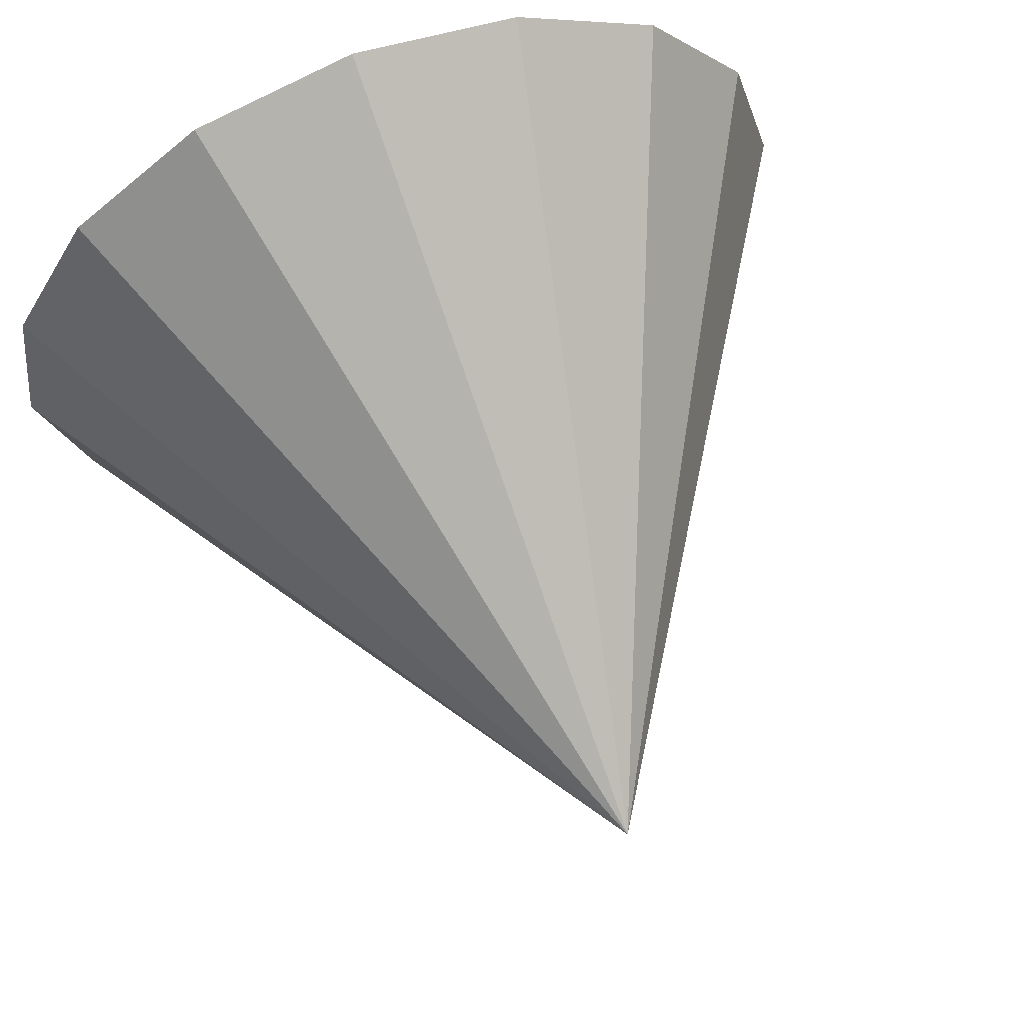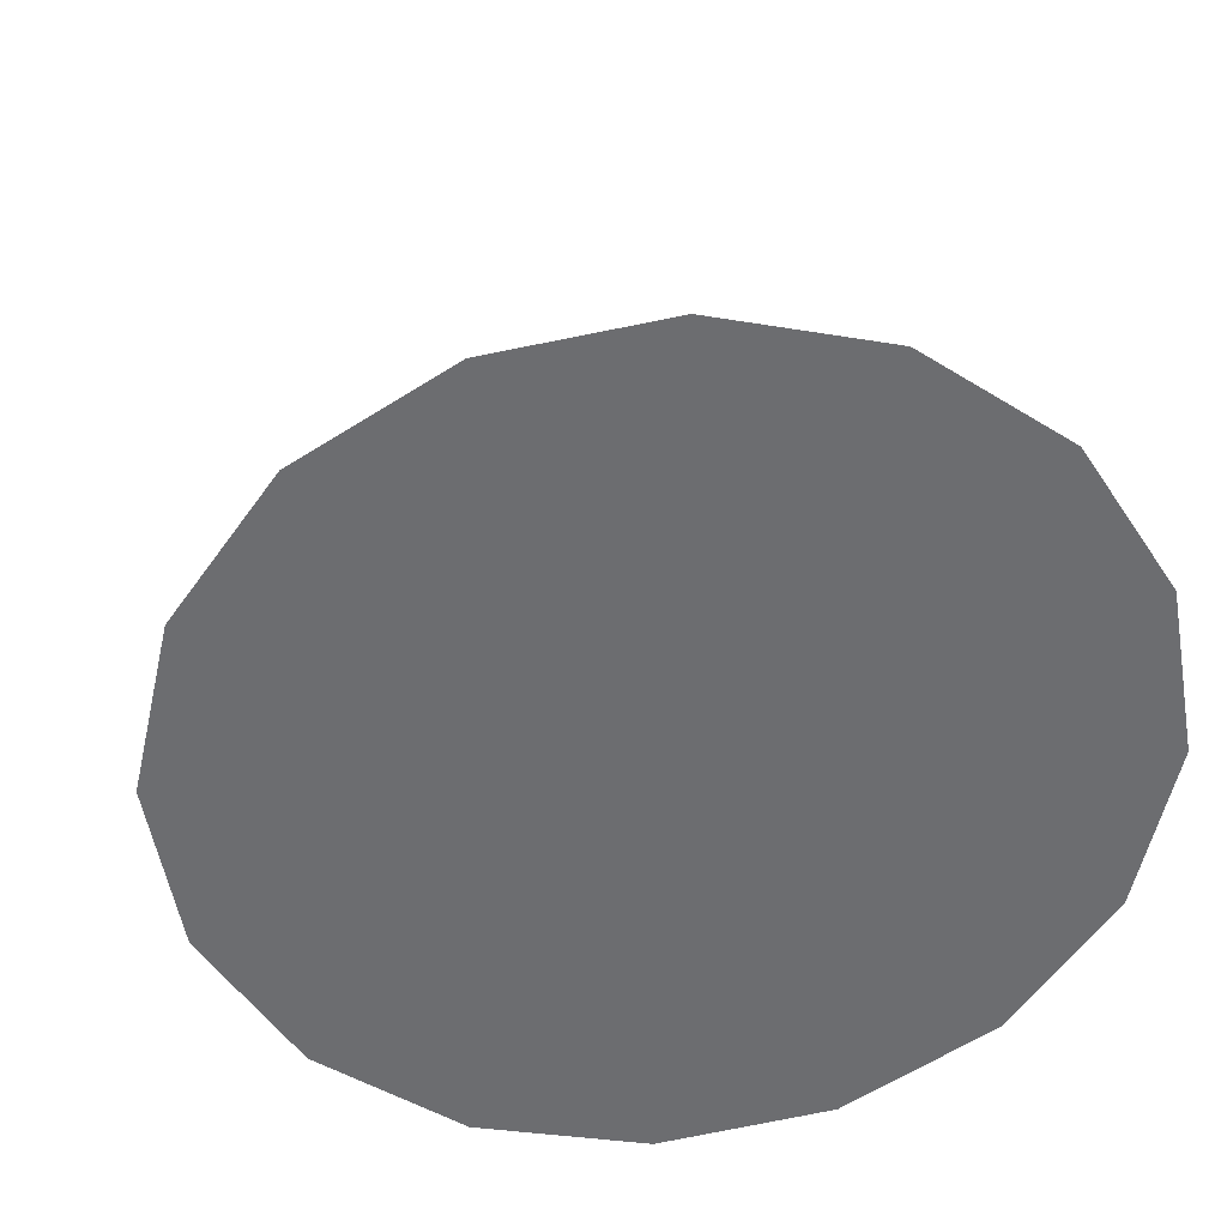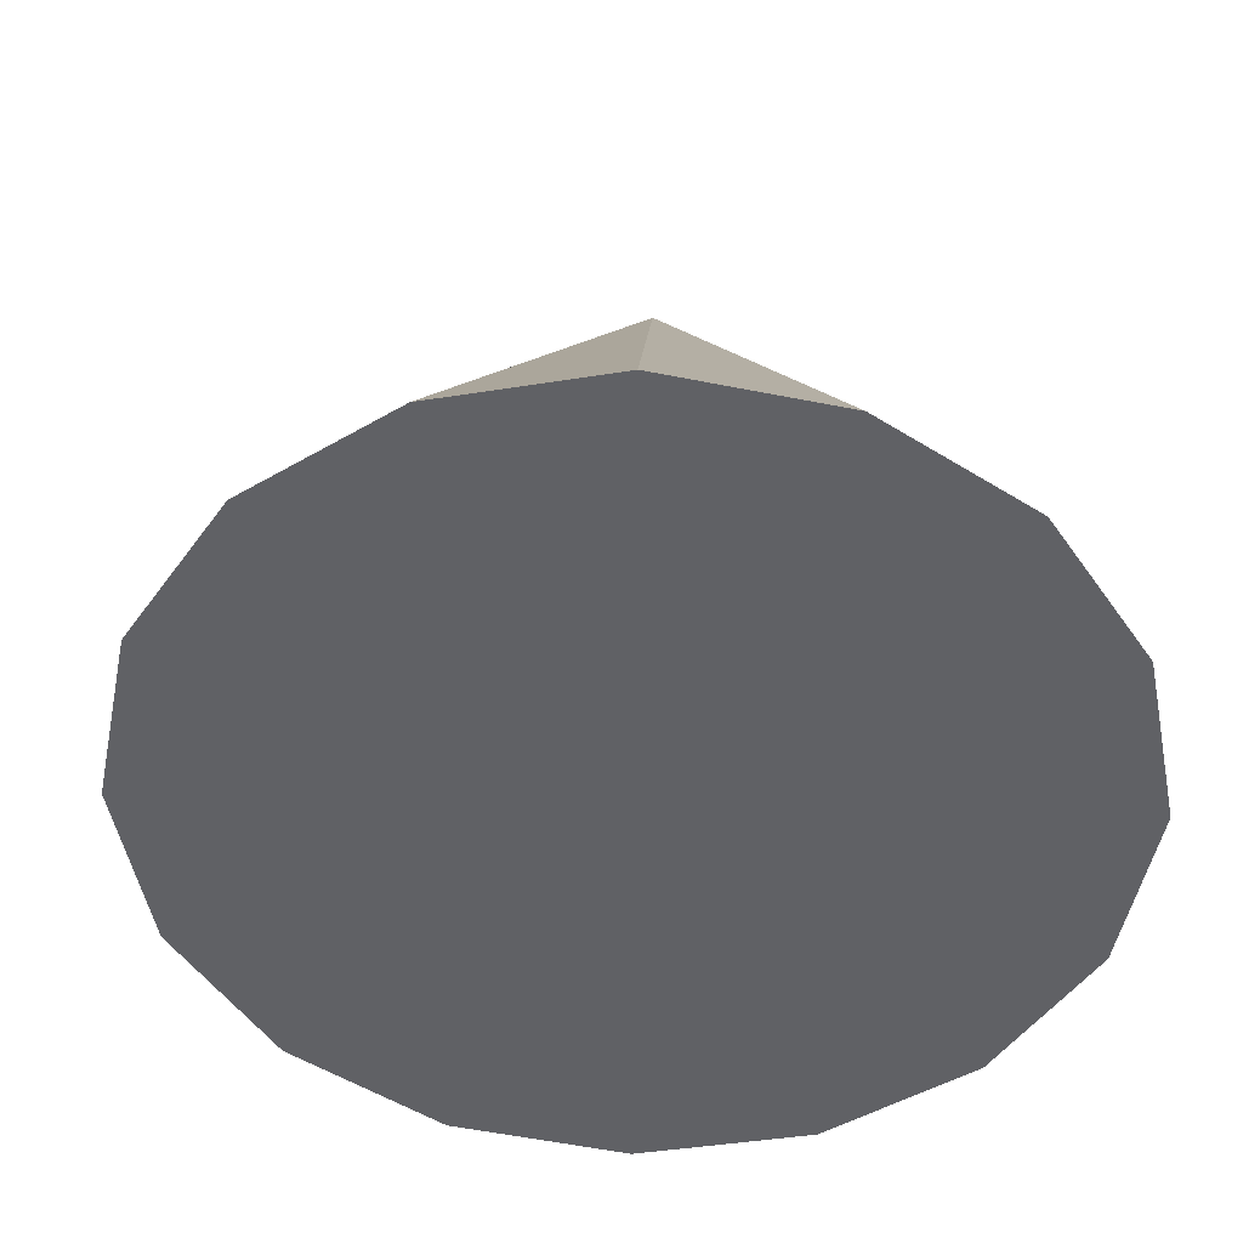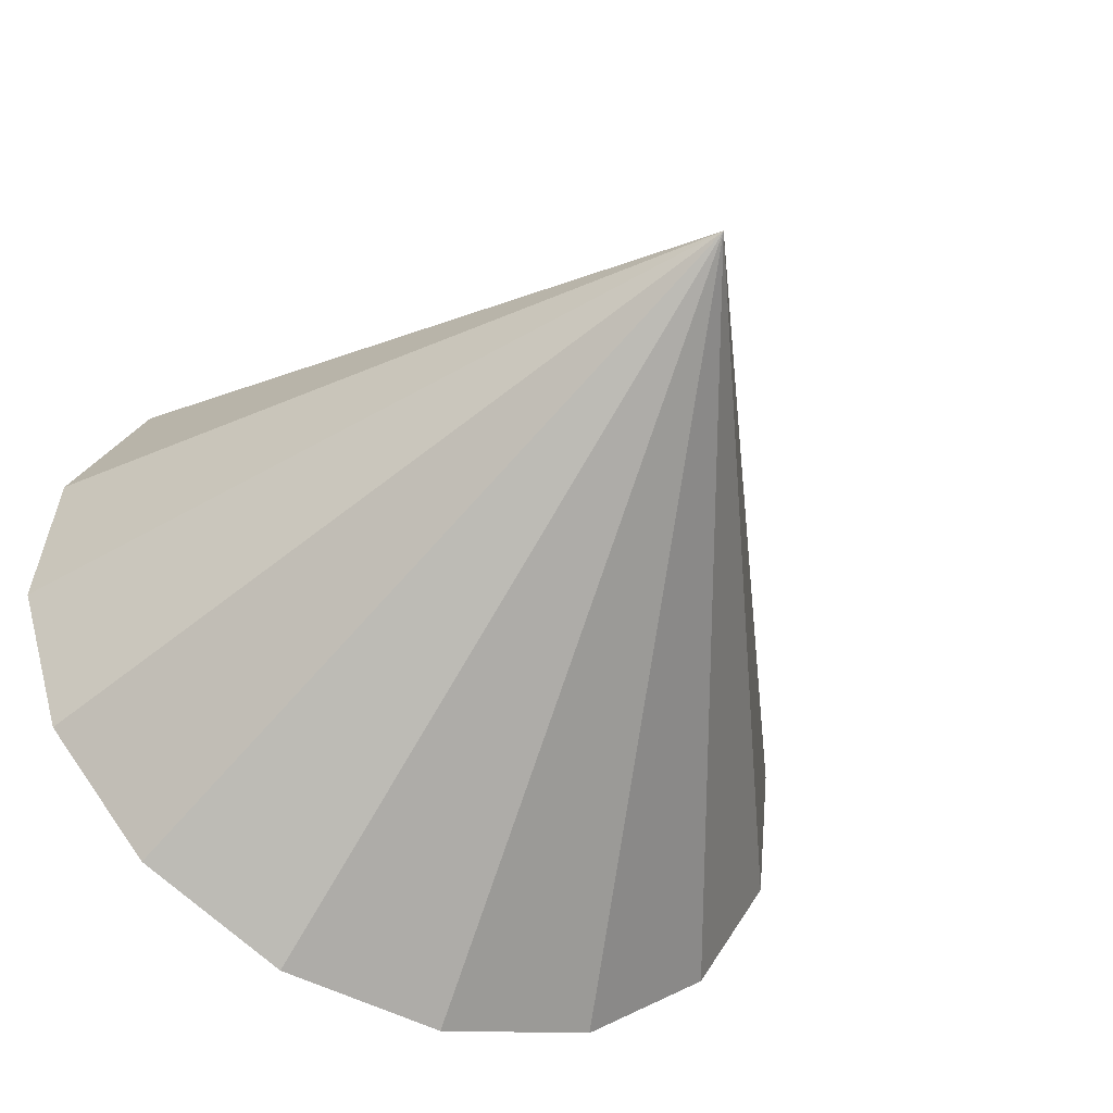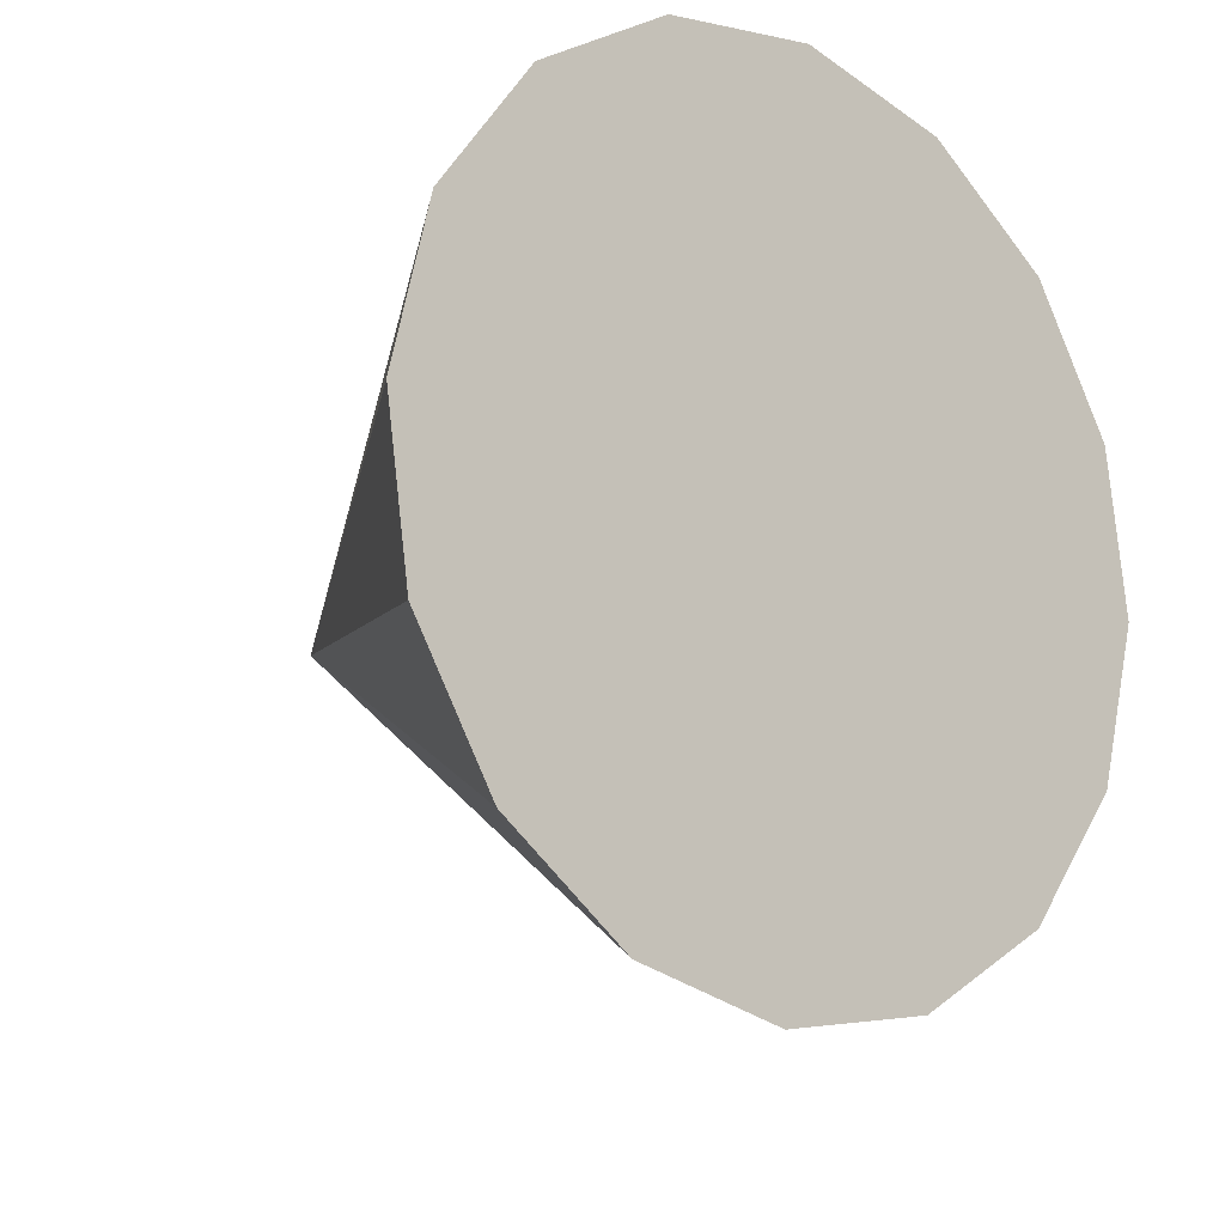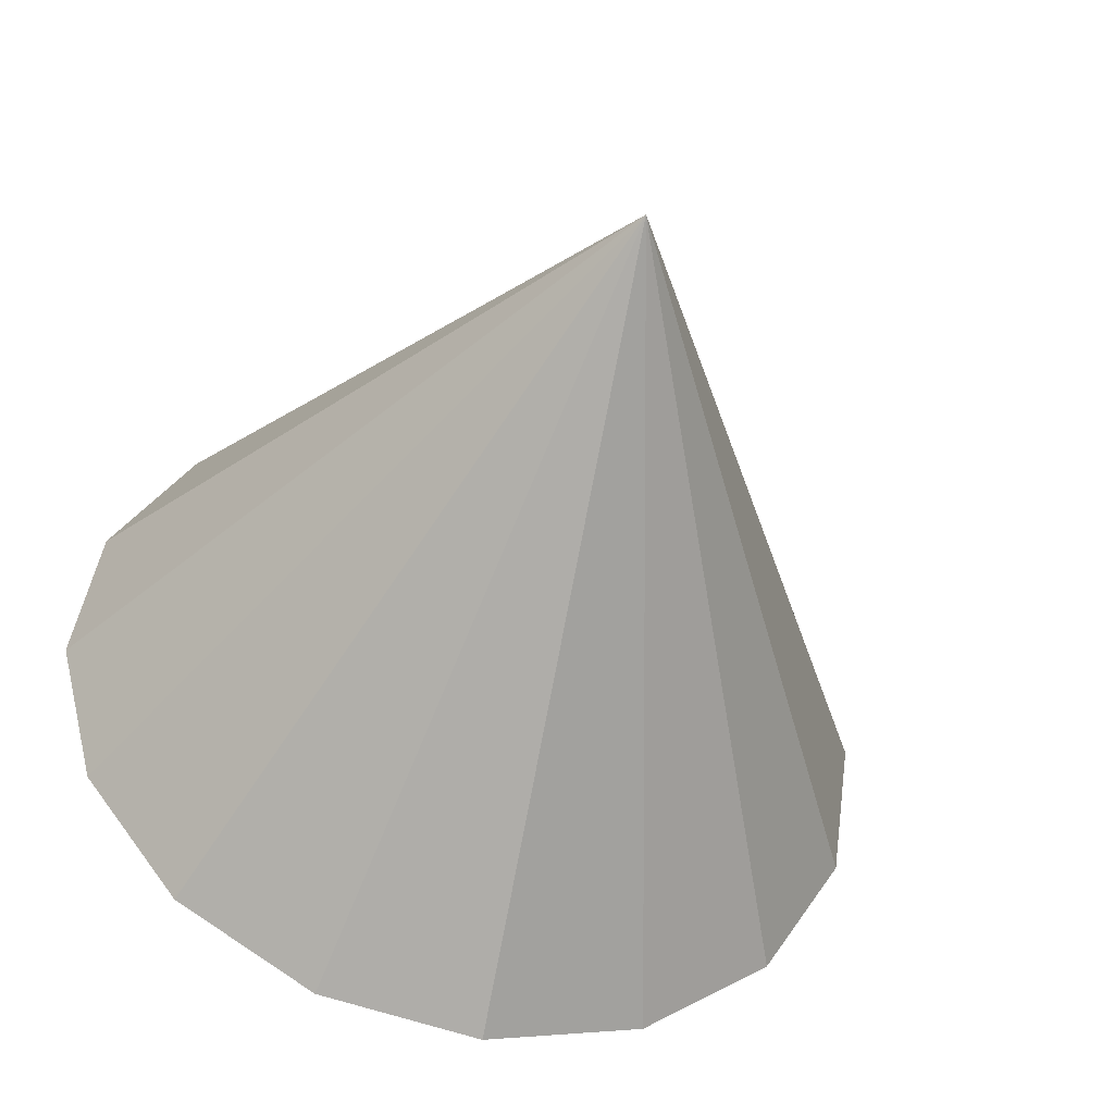
<metadata>
{"format":"obj","ext":"obj","renderer":"f3d","projection":"perspective","resolution":1024,"background":"white","views":[{"elev":75.7,"azim":65.8,"up":"+Y"},{"elev":26.0,"azim":-99.0,"up":"+Y"},{"elev":30.0,"azim":-92.0,"up":"+Y"},{"elev":-34.1,"azim":59.8,"up":"+Y"},{"elev":-19.0,"azim":-121.3,"up":"+Z"},{"elev":-34.0,"azim":71.2,"up":"+Y"}]}
</metadata>
<code>
o Cone.037_Cone.1777
v 0.4684 -0.2997 -1.259
v 0.5481 -0.7722 -1.162
v 0.6036 -1.174 -0.8899
v 0.6265 -1.445 -0.4833
v 0.6133 -1.543 -0.004564
v 0.5661 -1.453 0.4736
v 0.4919 -1.189 0.8783
v 0.4021 -0.791 1.148
v 0.3104 -0.3201 1.242
v 0.2308 0.1524 1.145
v 0.1753 0.5545 0.8726
v 0.1524 0.825 0.4661
v 2.353 0.04723 0.1183
v 0.1655 0.9228 -0.01271
v 0.2128 0.8328 -0.4909
v 0.287 0.569 -0.8956
v 0.3767 0.1713 -1.165
f 1 13 2
f 2 13 3
f 3 13 4
f 4 13 5
f 5 13 6
f 6 13 7
f 7 13 8
f 8 13 9
f 9 13 10
f 10 13 11
f 11 13 12
f 12 13 14
f 14 13 15
f 15 13 16
f 16 13 17
f 17 13 1
f 8 12 17
f 17 1 2
f 2 3 4
f 4 5 6
f 6 7 8
f 8 9 10
f 10 11 8
f 11 12 8
f 12 14 15
f 15 16 12
f 16 17 12
f 17 2 8
f 2 4 8
f 4 6 8

</code>
